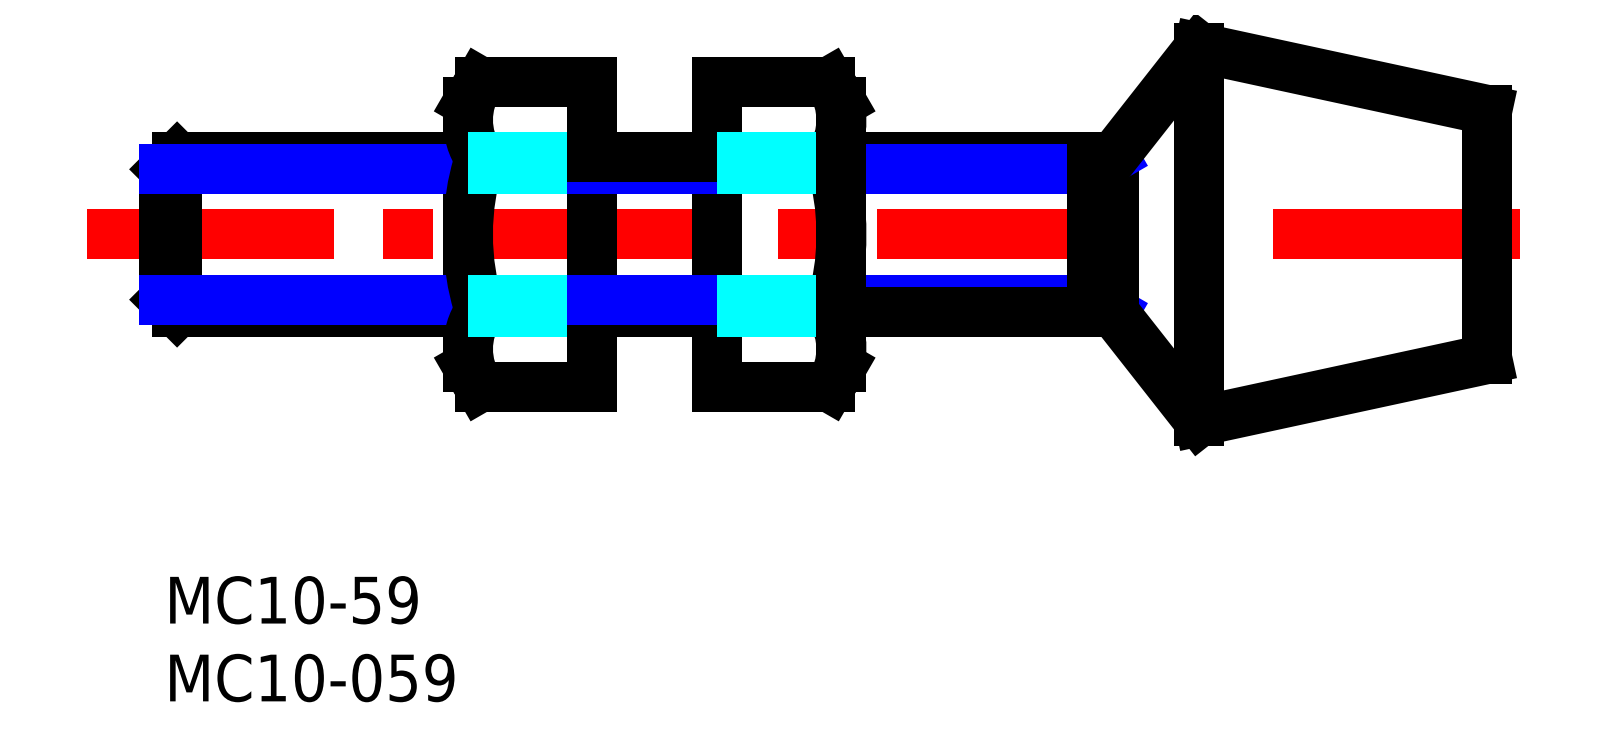
<metadata>
{"format":"dxf","ext":"dxf","renderer":"ezdxf+matplotlib","layout":"modelspace","background":"white","min_lineweight":24,"dpi":150}
</metadata>
<code>
0
SECTION
2
ENTITIES
0
TEXT
8
MSM_PART_NUMBER
10
0
20
-8
30
0
40
3
1
MC10-059
0
TEXT
8
MSM_PART_NUMBER
10
0
20
-3
30
0
40
3
1
MC10-59
0
LINE
8
MSM_CENTER
10
-5
20
22
30
0
11
88
21
22
31
0
0
LINE
8
MSM_CONTINUOUS
10
61
20
27
30
0
11
61
21
17
31
0
0
LINE
8
MSM_CONTINUOUS
10
0.812
20
17
30
0
11
19.5
21
17
31
0
0
LINE
8
MSM_CONTINUOUS
10
61
20
27
30
0
11
43.5
21
27
31
0
0
LINE
8
MSM_CONTINUOUS
10
-1.42e-14
20
17.81
30
0
11
-1.42e-14
21
26.19
31
0
0
LINE
8
MSM_NARROW
10
59.59
20
26.19
30
0
11
43.5
21
26.19
31
0
0
LINE
8
MSM_NARROW
10
59.59
20
17.81
30
0
11
43.5
21
17.81
31
0
0
LINE
8
MSM_CONTINUOUS
10
-1.42e-14
20
26.19
30
0
11
0.812
21
27
31
0
0
LINE
8
MSM_CONTINUOUS
10
-1.42e-14
20
17.81
30
0
11
0.812
21
17
31
0
0
LINE
8
MSM_CONTINUOUS
10
0.812
20
17
30
0
11
0.812
21
27
31
0
0
LINE
8
MSM_NARROW
10
61
20
27
30
0
11
59.59
21
26.19
31
0
0
LINE
8
MSM_NARROW
10
61
20
17
30
0
11
59.59
21
17.81
31
0
0
LINE
8
MSM_CONTINUOUS
10
59.59
20
17
30
0
11
59.59
21
27
31
0
0
LINE
8
MSM_CONTINUOUS
10
27.5
20
31.81
30
0
11
20.26
21
31.81
31
0
0
LINE
8
MSM_CONTINUOUS
10
27.5
20
26.91
30
0
11
20.26
21
26.91
31
0
0
LINE
8
MSM_CONTINUOUS
10
19.5
20
13.5
30
0
11
19.5
21
30.5
31
0
0
LINE
8
MSM_CONTINUOUS
10
27.5
20
12.19
30
0
11
27.5
21
31.81
31
0
0
LINE
8
MSM_CONTINUOUS
10
19.5
20
27
30
0
11
0.812
21
27
31
0
0
LINE
8
MSM_NARROW
10
19.5
20
26.19
30
0
11
-1.42e-14
21
26.19
31
0
0
LINE
8
MSM_CONTINUOUS
10
27.5
20
17
30
0
11
35.5
21
17
31
0
0
LINE
8
MSM_NARROW
10
19.5
20
17.81
30
0
11
-1.42e-14
21
17.81
31
0
0
LINE
8
MSM_CONTINUOUS
10
19.5
20
30.5
30
0
11
20.26
21
31.81
31
0
0
ARC
8
MSM_CONTINUOUS
10
23.84
20
29.36
30
0
40
4.345
50
145.6
51
214.4
0
ARC
8
MSM_CONTINUOUS
10
23.84
20
14.64
30
0
40
4.345
50
145.6
51
214.4
0
LINE
8
MSM_CONTINUOUS
10
19.5
20
13.5
30
0
11
20.26
21
12.19
31
0
0
LINE
8
MSM_CONTINUOUS
10
27.5
20
17.09
30
0
11
20.26
21
17.09
31
0
0
LINE
8
MSM_CONTINUOUS
10
27.5
20
12.19
30
0
11
20.26
21
12.19
31
0
0
ARC
8
MSM_CONTINUOUS
10
35.74
20
22
30
0
40
16.24
50
162.4
51
197.6
0
LINE
8
MSM_CONTINUOUS
10
35.5
20
17.09
30
0
11
42.74
21
17.09
31
0
0
LINE
8
MSM_CONTINUOUS
10
35.5
20
26.91
30
0
11
42.74
21
26.91
31
0
0
LINE
8
MSM_CONTINUOUS
10
35.5
20
12.19
30
0
11
42.74
21
12.19
31
0
0
LINE
8
MSM_CONTINUOUS
10
35.5
20
31.81
30
0
11
42.74
21
31.81
31
0
0
LINE
8
MSM_CONTINUOUS
10
43.5
20
13.5
30
0
11
43.5
21
30.5
31
0
0
ARC
8
MSM_CONTINUOUS
10
27.26
20
22
30
0
40
16.24
50
342.4
51
17.59
0
ARC
8
MSM_CONTINUOUS
10
39.16
20
14.64
30
0
40
4.345
50
325.6
51
34.38
0
LINE
8
MSM_CONTINUOUS
10
43.5
20
13.5
30
0
11
42.74
21
12.19
31
0
0
ARC
8
MSM_CONTINUOUS
10
39.16
20
29.36
30
0
40
4.345
50
325.6
51
34.38
0
LINE
8
MSM_CONTINUOUS
10
43.5
20
30.5
30
0
11
42.74
21
31.81
31
0
0
LINE
8
MSM_CONTINUOUS
10
35.5
20
12.19
30
0
11
35.5
21
31.81
31
0
0
LINE
8
MSM_NARROW
10
35.5
20
26.19
30
0
11
27.5
21
26.19
31
0
0
LINE
8
MSM_CONTINUOUS
10
35.5
20
27
30
0
11
27.5
21
27
31
0
0
LINE
8
MSM_CONTINUOUS
10
43.5
20
17
30
0
11
61
21
17
31
0
0
LINE
8
MSM_NARROW
10
35.5
20
17.81
30
0
11
27.5
21
17.81
31
0
0
LINE
8
MSM_CONTINUOUS
10
61
20
17
30
0
11
66.5
21
10
31
0
0
LINE
8
MSM_CONTINUOUS
10
66.5
20
34
30
0
11
61
21
27
31
0
0
LINE
8
MSM_CONTINUOUS
10
85
20
30
30
0
11
66.5
21
34
31
0
0
LINE
8
MSM_CONTINUOUS
10
66.5
20
10
30
0
11
85
21
14
31
0
0
LINE
8
MSM_CONTINUOUS
10
85
20
30
30
0
11
85
21
14
31
0
0
LINE
8
MSM_CONTINUOUS
10
66.5
20
34
30
0
11
66.5
21
10
31
0
0
LINE
8
MSM_DASHED
10
19.5
20
26.19
30
0
11
27.5
21
26.19
31
0
0
LINE
8
MSM_DASHED
10
35.5
20
26.19
30
0
11
43.5
21
26.19
31
0
0
LINE
8
MSM_DASHED
10
19.5
20
17.81
30
0
11
27.5
21
17.81
31
0
0
LINE
8
MSM_DASHED
10
35.5
20
17.81
30
0
11
43.5
21
17.81
31
0
0
LINE
8
MSM_DASHED
10
19.5
20
27
30
0
11
27.5
21
27
31
0
0
LINE
8
MSM_DASHED
10
35.5
20
27
30
0
11
43.5
21
27
31
0
0
LINE
8
MSM_DASHED
10
35.5
20
17
30
0
11
43.5
21
17
31
0
0
LINE
8
MSM_DASHED
10
19.5
20
17
30
0
11
27.5
21
17
31
0
0
ENDSEC
0
EOF

</code>
